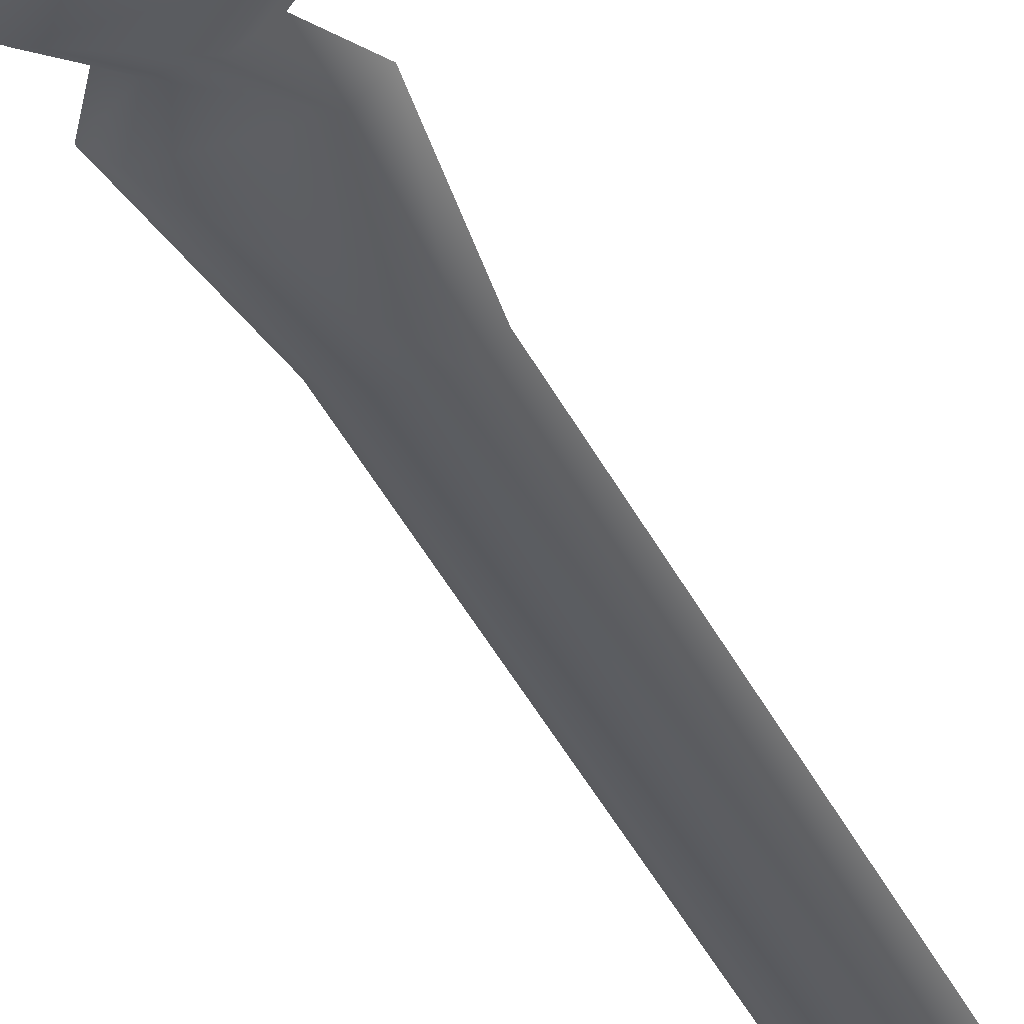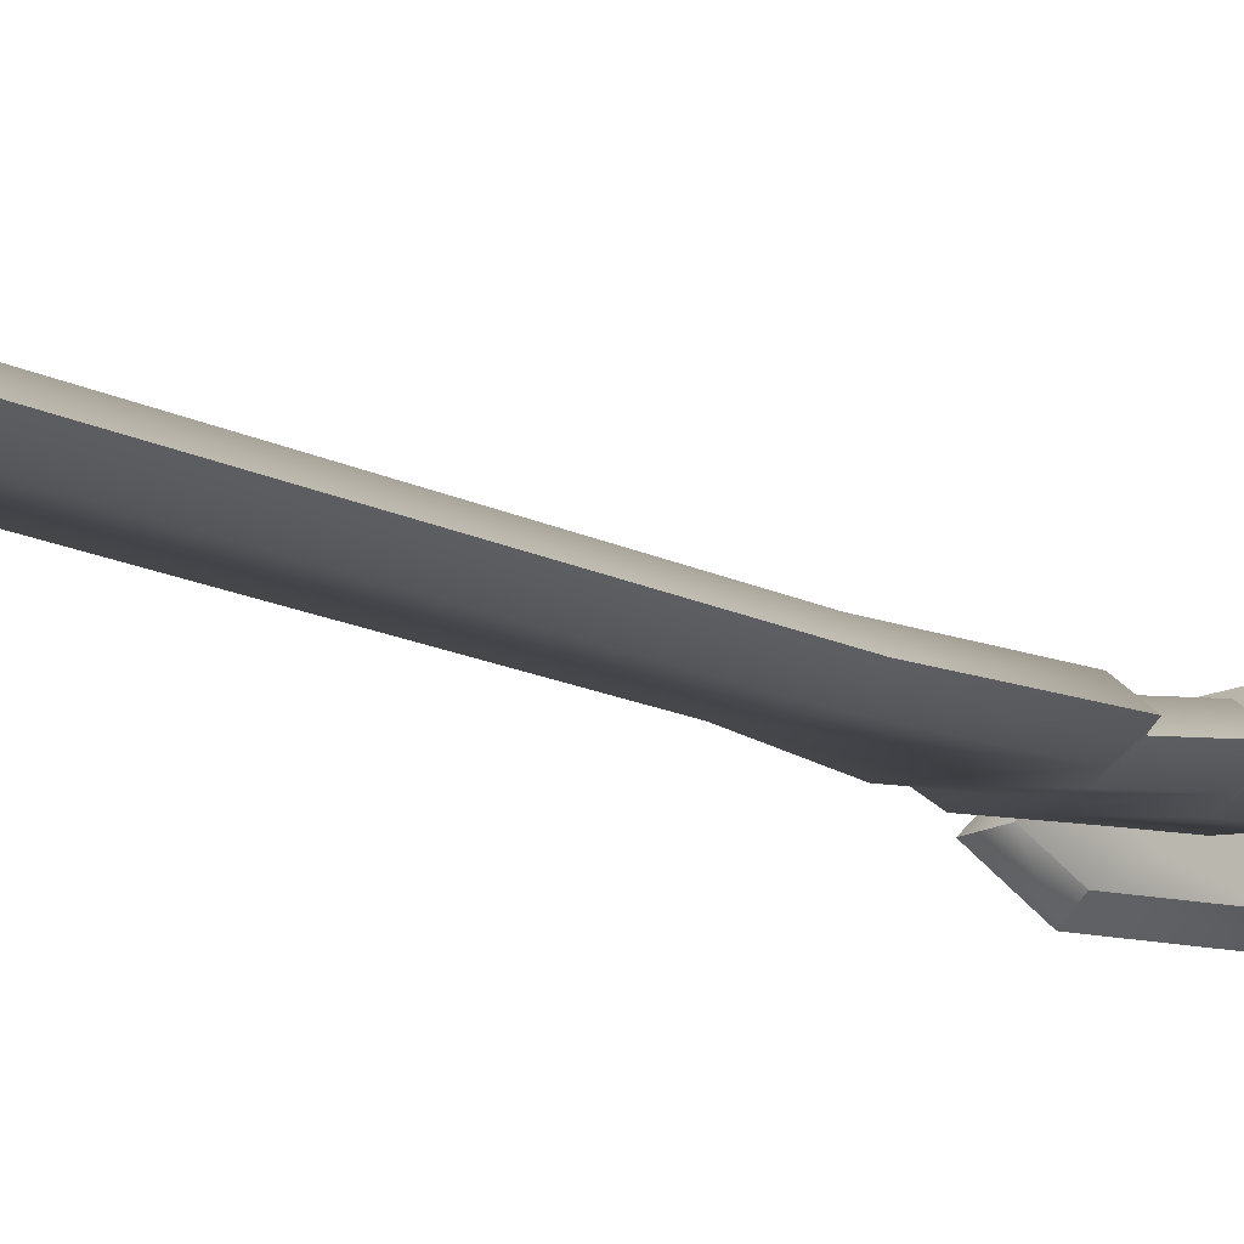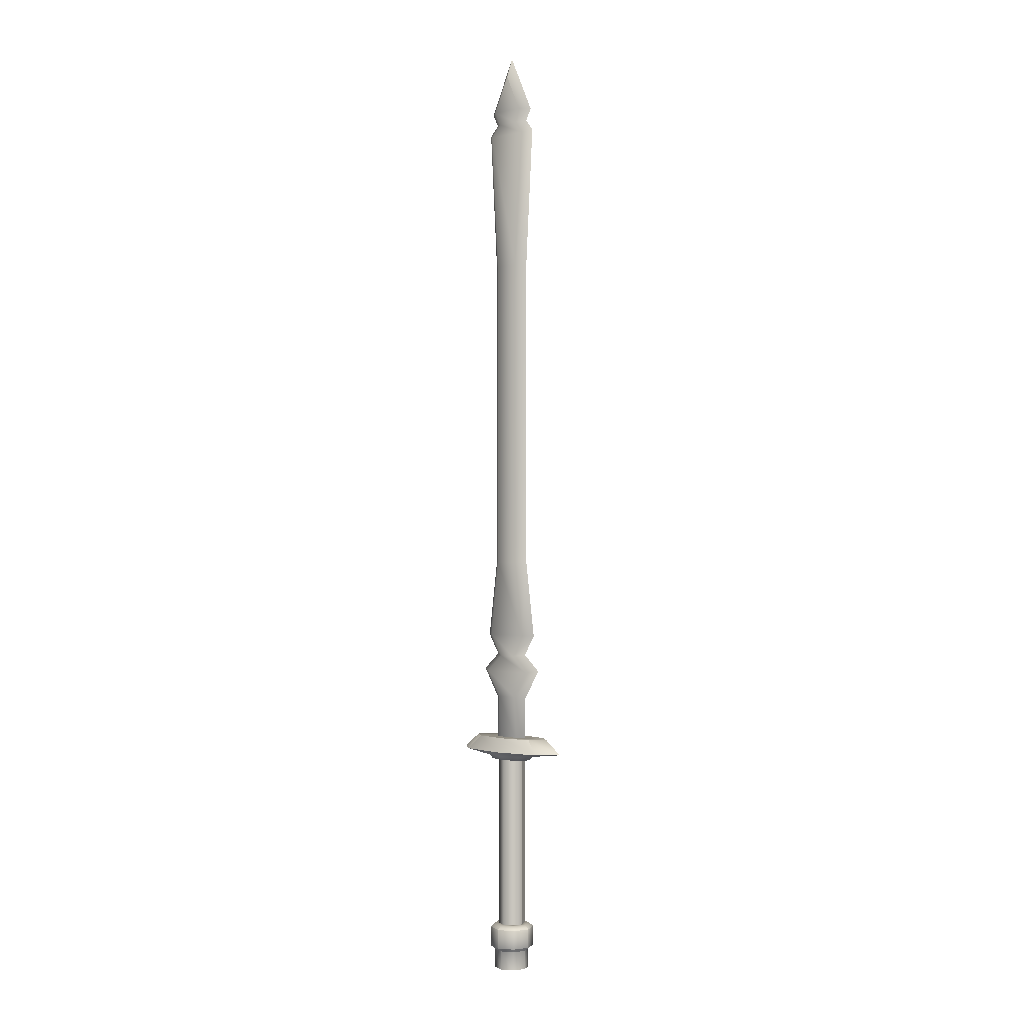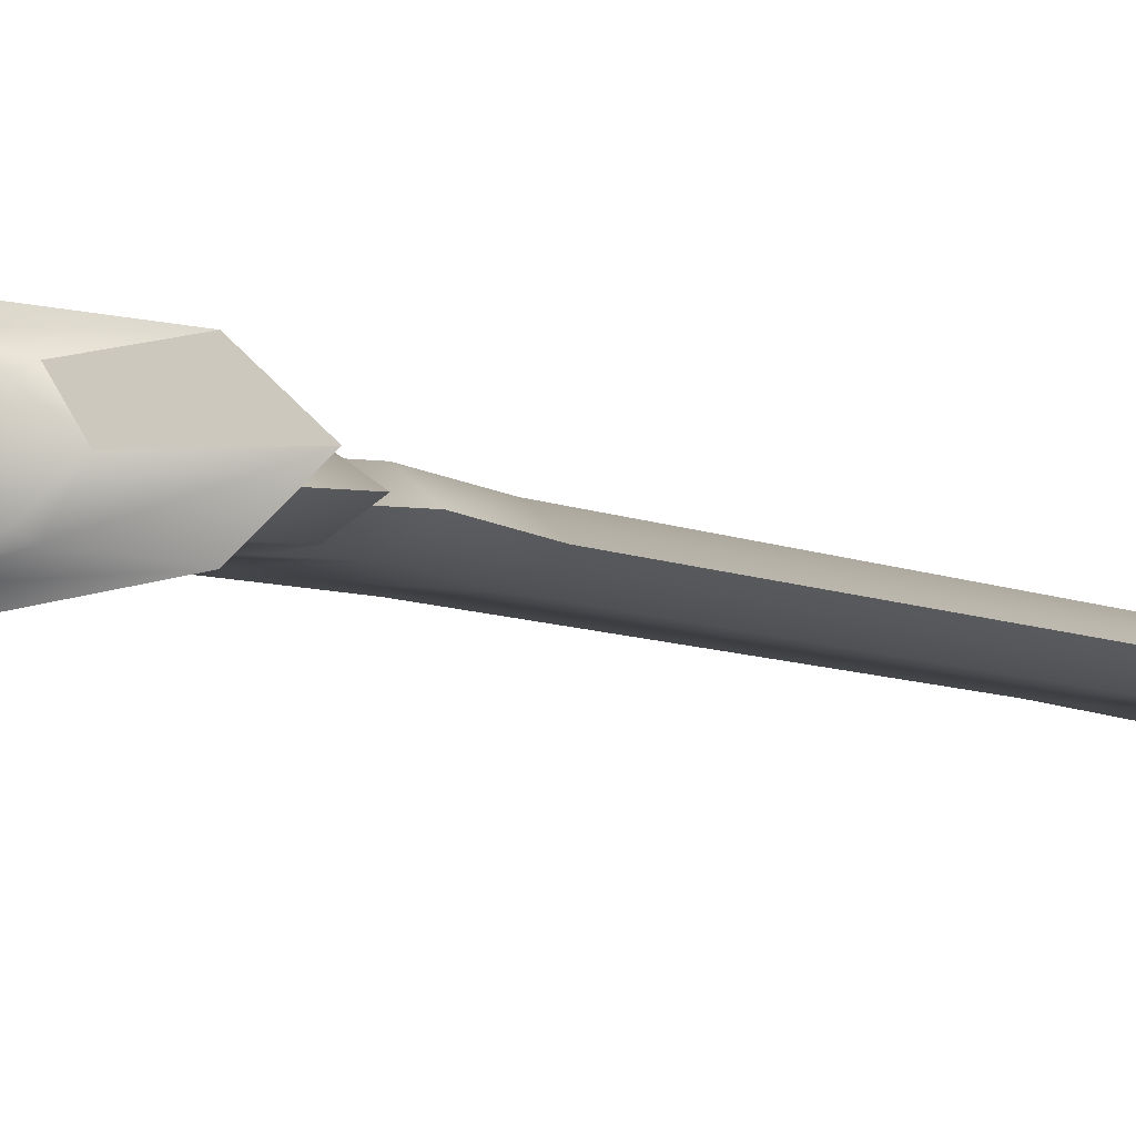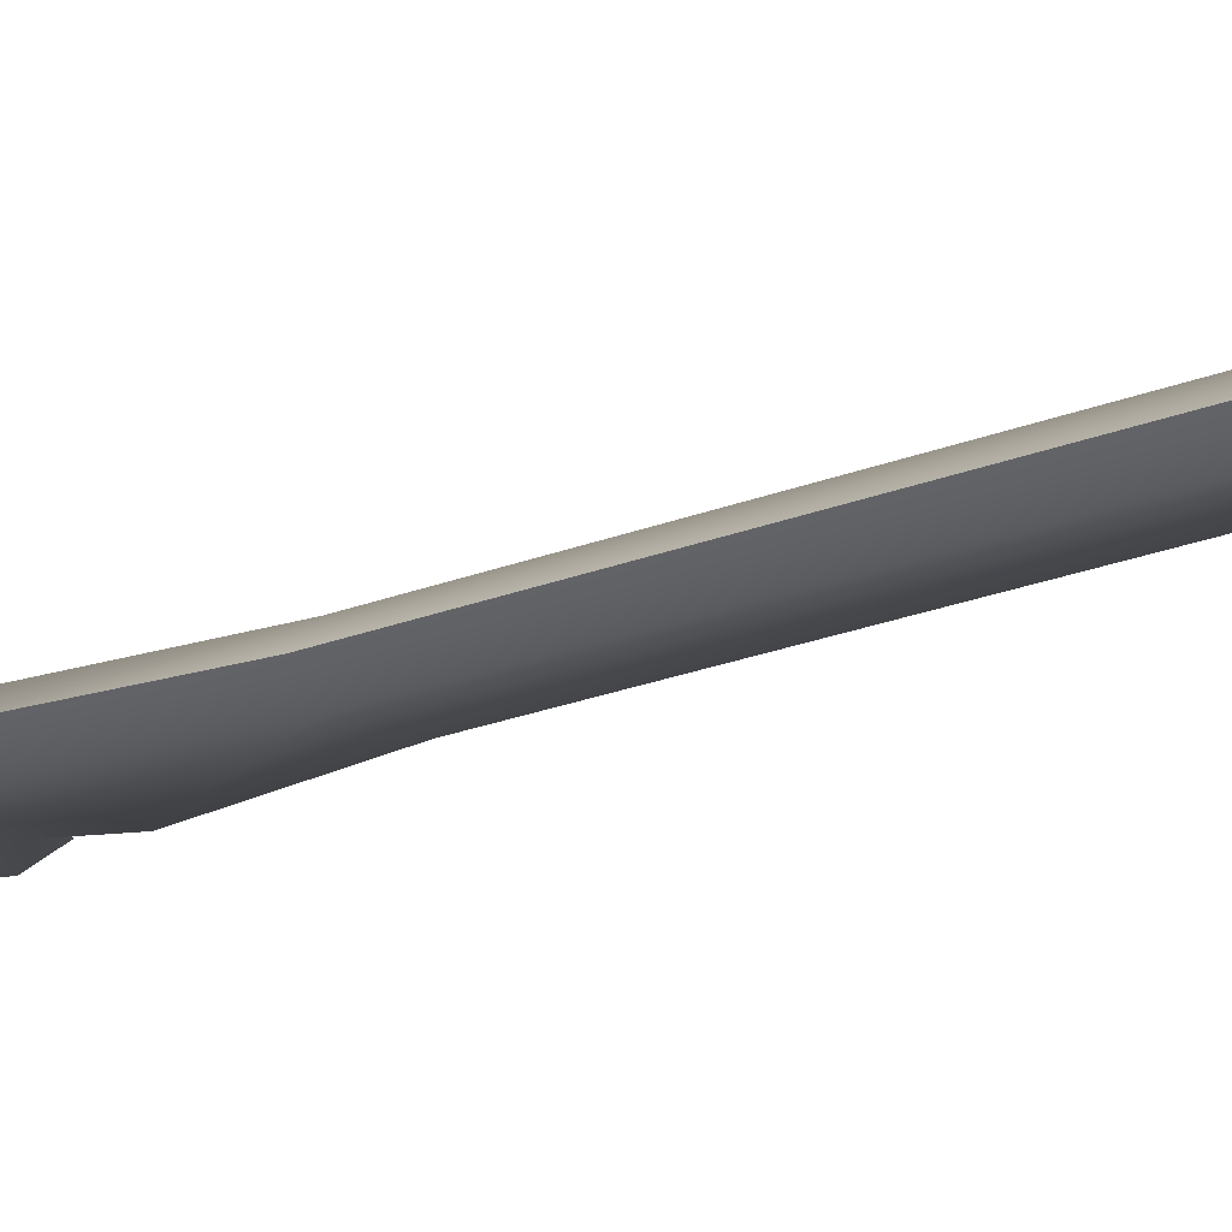
<metadata>
{"format":"obj","ext":"obj","renderer":"f3d","projection":"perspective","resolution":1024,"background":"white","views":[{"elev":-36.1,"azim":-157.9,"up":"+Y"},{"elev":-8.4,"azim":27.2,"up":"+Y"},{"elev":-0.4,"azim":40.5,"up":"+Z"},{"elev":-3.9,"azim":-158.4,"up":"+Y"},{"elev":-14.6,"azim":-43.7,"up":"+Y"}]}
</metadata>
<code>
g default
v 0.02292 0.000322 -0.1792
v 0.01572 0.01771 -0.1792
v 0.01572 0.01771 0.1443
v 0.02292 0.000322 0.1443
v 0.01572 -0.01706 0.1443
v 0.01572 -0.01706 -0.1792
v -0.001662 0.02491 -0.1792
v -0.001662 0.02491 0.1443
v -0.001662 -0.02426 0.1443
v -0.001662 -0.02426 -0.1792
v -0.01905 0.01771 -0.1792
v -0.01905 0.01771 0.1443
v -0.01905 -0.01706 0.1443
v -0.01905 -0.01706 -0.1792
v -0.02625 0.000322 -0.1792
v -0.02625 0.000322 0.1443
g mat11 sowrd
f 1 2 3 4
f 5 6 1 4
f 2 7 8 3
f 9 10 6 5
f 7 11 12 8
f 13 14 10 9
f 11 15 16 12
f 16 15 14 13
g default
v -0.03829 0.02502 0.149
v -0.05346 0.000322 0.149
v -0.1218 0.000322 0.1579
v -0.08661 0.03228 0.1579
v 0.03496 0.02502 0.149
v -0.001662 0.03525 0.149
v -0.001662 0.04552 0.1579
v 0.08328 0.03228 0.1579
v 0.05013 0.000322 0.149
v 0.1185 0.000322 0.1579
v -0.03102 0.02967 -0.2223
v -0.04317 0.000322 -0.2223
v -0.04317 0.000322 -0.1866
v -0.03102 0.02967 -0.1866
v 0.02769 0.02967 -0.2223
v -0.001662 0.04183 -0.2223
v -0.001662 0.04183 -0.1866
v 0.02769 0.02967 -0.1866
v 0.03985 0.000322 -0.2223
v 0.03985 0.000322 -0.1866
v 0.02203 0.02401 -0.1792
v -0.001662 0.03382 -0.1792
v -0.001662 0.02491 -0.1792
v 0.01572 0.01771 -0.1792
v -0.02535 0.02401 -0.1792
v -0.01905 0.01771 -0.1792
v 0.03184 0.000322 -0.1792
v 0.02292 0.000322 -0.1792
v -0.03516 0.000322 -0.1792
v -0.02625 0.000322 -0.1792
v -0.001662 0.0327 -0.2648
v -0.02456 0.02322 -0.2648
v -0.02456 0.02322 -0.2298
v -0.001662 0.0327 -0.2298
v 0.03072 0.000322 -0.2648
v 0.02123 0.02322 -0.2648
v 0.02123 0.02322 -0.2298
v 0.03072 0.000322 -0.2298
v -0.03404 0.000322 -0.2648
v -0.03404 0.000322 -0.2298
v -0.001662 0.000322 -0.2648
v 0.04212 0.000322 0.1416
v 0.0293 0.0212 0.1416
v -0.001662 0.02985 0.1416
v -0.03262 0.0212 0.1416
v -0.04545 0.000322 0.1416
v 0.05979 0.02344 0.1841
v 0.08525 0.000322 0.1841
v -0.001662 0.03302 0.1841
v -0.08858 0.000322 0.1841
v -0.06312 0.02344 0.1841
v -0.001662 0.0197 0.1841
v 0.03475 0.01402 0.1841
v -0.05316 0.000322 0.1841
v -0.03808 0.01402 0.1841
v 0.04984 0.000322 0.1841
v -0.001662 0.000322 0.1841
v -0.03829 -0.02438 0.149
v -0.08661 -0.03164 0.1579
v -0.001662 -0.04487 0.1579
v -0.001662 -0.03461 0.149
v 0.03496 -0.02438 0.149
v 0.08328 -0.03164 0.1579
v -0.03102 -0.02903 -0.2223
v -0.03102 -0.02903 -0.1866
v -0.001662 -0.04119 -0.1866
v -0.001662 -0.04119 -0.2223
v 0.02769 -0.02903 -0.2223
v 0.02769 -0.02903 -0.1866
v -0.001662 -0.02426 -0.1792
v -0.001662 -0.03318 -0.1792
v 0.02203 -0.02337 -0.1792
v 0.01572 -0.01706 -0.1792
v -0.01905 -0.01706 -0.1792
v -0.02535 -0.02337 -0.1792
v -0.02456 -0.02257 -0.2298
v -0.02456 -0.02257 -0.2648
v -0.001662 -0.03206 -0.2648
v -0.001662 -0.03206 -0.2298
v 0.02123 -0.02257 -0.2298
v 0.02123 -0.02257 -0.2648
v 0.0293 -0.02056 0.1416
v -0.001662 -0.0292 0.1416
v -0.03262 -0.02056 0.1416
v 0.05979 -0.0228 0.1841
v -0.001662 -0.03238 0.1841
v -0.06312 -0.0228 0.1841
v 0.03475 -0.01338 0.1841
v -0.001662 -0.01905 0.1841
v -0.03808 -0.01338 0.1841
v -0.001662 0.000322 0.1416
g sowrd mat10
f 17 18 19 20
f 21 22 23 24
f 22 17 20 23
f 25 21 24 26
f 27 28 29 30
f 31 32 33 34
f 32 27 30 33
f 35 31 34 36
f 37 38 39 40
f 38 41 42 39
f 43 37 40 44
f 41 45 46 42
f 47 48 49 50
f 51 52 53 54
f 48 55 56 49
f 52 47 50 53
f 57 48 47
f 57 52 51
f 57 55 48
f 57 47 52
f 21 25 58 59
f 22 21 59 60
f 17 22 60 61
f 18 17 61 62
f 37 43 36 34
f 38 37 34 33
f 41 38 33 30
f 45 41 30 29
f 35 54 53 31
f 31 53 50 32
f 32 50 49 27
f 27 49 56 28
f 63 64 26 24
f 65 63 24 23
f 66 67 20 19
f 67 65 23 20
f 68 69 63 65
f 70 71 67 66
f 69 72 64 63
f 71 68 65 67
f 73 69 68
f 73 71 70
f 73 72 69
f 73 68 71
f 19 18 74 75
f 76 77 78 79
f 75 74 77 76
f 79 78 25 26
f 29 28 80 81
f 82 83 84 85
f 81 80 83 82
f 85 84 35 36
f 86 87 88 89
f 90 91 87 86
f 89 88 43 44
f 46 45 91 90
f 92 93 94 95
f 96 97 51 54
f 56 55 93 92
f 95 94 97 96
f 93 57 94
f 97 57 51
f 55 57 93
f 94 57 97
f 58 25 78 98
f 98 78 77 99
f 99 77 74 100
f 100 74 18 62
f 36 43 88 85
f 85 88 87 82
f 82 87 91 81
f 81 91 45 29
f 96 54 35 84
f 95 96 84 83
f 92 95 83 80
f 56 92 80 28
f 26 64 101 79
f 79 101 102 76
f 75 103 66 19
f 76 102 103 75
f 101 104 105 102
f 103 106 70 66
f 64 72 104 101
f 102 105 106 103
f 104 73 105
f 106 73 70
f 72 73 104
f 105 73 106
f 59 107 60
f 107 61 60
f 98 99 107
f 99 100 107
f 100 62 107
f 62 61 107
f 59 58 107
f 58 98 107
g default
v -0.01976 0.01475 1.384
v 0.01676 0.01475 1.385
v 0.03458 0.01475 1.363
v -0.04012 0.01475 1.362
v 0.01934 0.01475 1.106
v -0.02491 0.01475 1.106
v -0.03206 0.01475 1.41
v 0.02873 0.01475 1.41
v -0.001662 0.01475 1.476
v 0.01934 0.01475 0.5258
v -0.02491 0.01475 0.5258
v 0.03628 0.01475 0.384
v -0.04185 0.01475 0.384
v 0.01151 0.01475 0.3428
v -0.01708 0.01475 0.3428
v 0.04499 0.01475 0.3124
v -0.05056 0.01475 0.3124
v 0.01598 0.01475 0.2633
v -0.02155 0.01475 0.2633
v 0.01598 0.00837 0.1796
v -0.02155 0.00837 0.1796
v -0.04046 0.000322 1.106
v -0.05595 0.000322 1.368
v 0.05038 0.000322 1.368
v 0.03489 0.000322 1.106
v -0.03836 0.000322 1.387
v -0.04925 0.000322 1.409
v -0.001662 0.000322 1.513
v 0.03504 0.000322 1.387
v 0.04592 0.000322 1.409
v 0.03489 0.000322 0.5276
v -0.04046 0.000322 0.5276
v 0.05381 0.000322 0.383
v -0.05938 0.000322 0.383
v 0.03142 0.000322 0.3457
v -0.03699 0.000322 0.3457
v 0.06483 0.000322 0.3155
v -0.0704 0.000322 0.3155
v 0.03153 0.000322 0.2591
v -0.0371 0.000322 0.2591
v 0.03153 0.000322 0.1641
v -0.0371 0.000322 0.1641
v 0.03458 -0.0141 1.363
v 0.01676 -0.0141 1.385
v -0.01976 -0.0141 1.384
v -0.04012 -0.0141 1.362
v -0.02491 -0.0141 1.106
v 0.01934 -0.0141 1.106
v 0.02873 -0.0141 1.41
v -0.03206 -0.0141 1.41
v -0.001662 -0.0141 1.476
v -0.02491 -0.0141 0.5258
v 0.01934 -0.0141 0.5258
v -0.04185 -0.0141 0.384
v 0.03628 -0.0141 0.384
v -0.01708 -0.0141 0.3428
v 0.01151 -0.0141 0.3428
v -0.05056 -0.0141 0.3124
v 0.04499 -0.0141 0.3124
v -0.02155 -0.0141 0.2633
v 0.01598 -0.0141 0.2633
v -0.02155 -0.007726 0.1796
v 0.01598 -0.007726 0.1796
g sowrd sword_mat8
f 108 109 110 111
f 112 113 111 110
f 114 115 109 108
f 114 116 115
f 117 118 113 112
f 119 120 118 117
f 121 122 120 119
f 123 124 122 121
f 125 126 124 123
f 127 128 126 125
f 129 130 111 113
f 131 132 112 110
f 133 134 114 108
f 134 135 116 114
f 136 131 110 109
f 130 133 108 111
f 135 137 115 116
f 137 136 109 115
f 132 138 117 112
f 139 129 113 118
f 138 140 119 117
f 141 139 118 120
f 140 142 121 119
f 143 141 120 122
f 142 144 123 121
f 145 143 122 124
f 144 146 125 123
f 147 145 124 126
f 146 148 127 125
f 149 147 126 128
f 150 151 152 153
f 153 154 155 150
f 151 156 157 152
f 158 157 156
f 154 159 160 155
f 159 161 162 160
f 161 163 164 162
f 163 165 166 164
f 165 167 168 166
f 167 169 170 168
f 153 130 129 154
f 155 132 131 150
f 157 134 133 152
f 158 135 134 157
f 150 131 136 151
f 152 133 130 153
f 156 137 135 158
f 151 136 137 156
f 160 138 132 155
f 154 129 139 159
f 162 140 138 160
f 159 139 141 161
f 164 142 140 162
f 161 141 143 163
f 166 144 142 164
f 163 143 145 165
f 168 146 144 166
f 165 145 147 167
f 170 148 146 168
f 167 147 149 169

</code>
